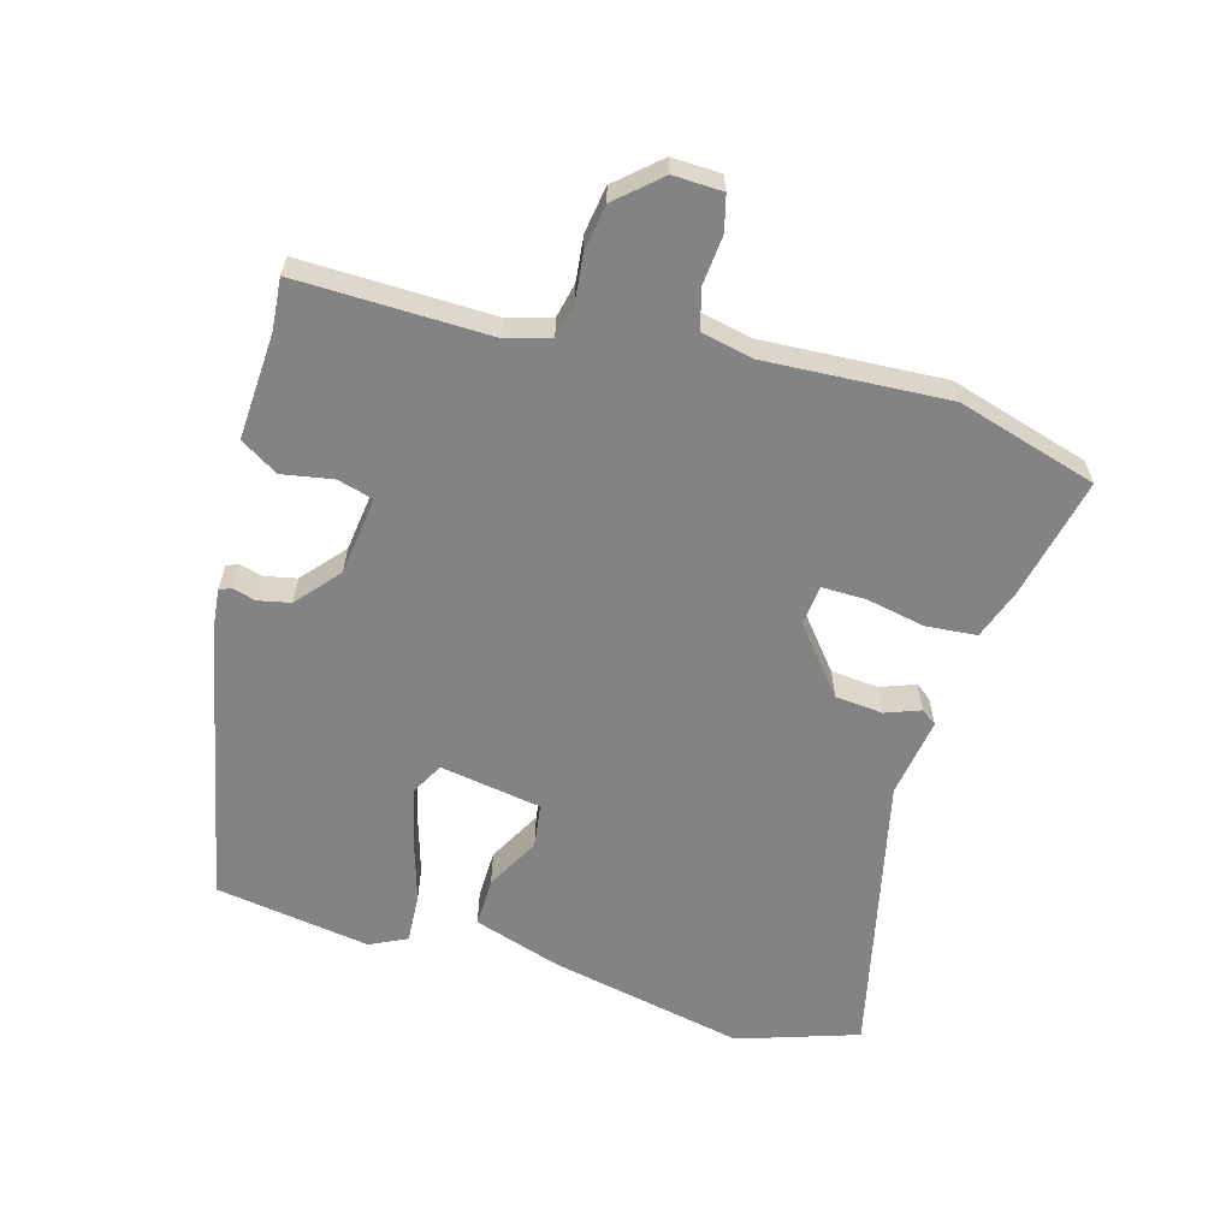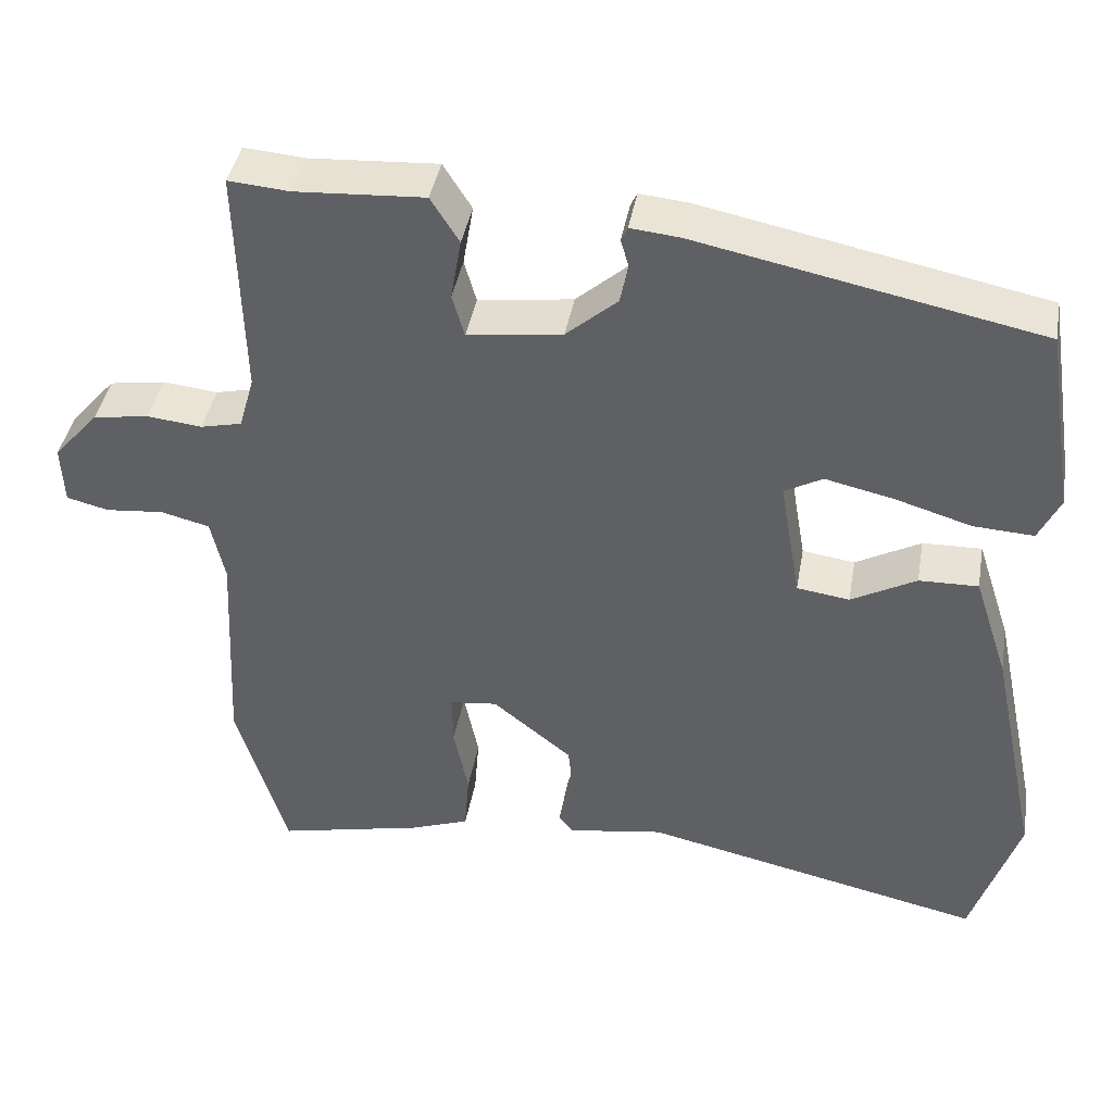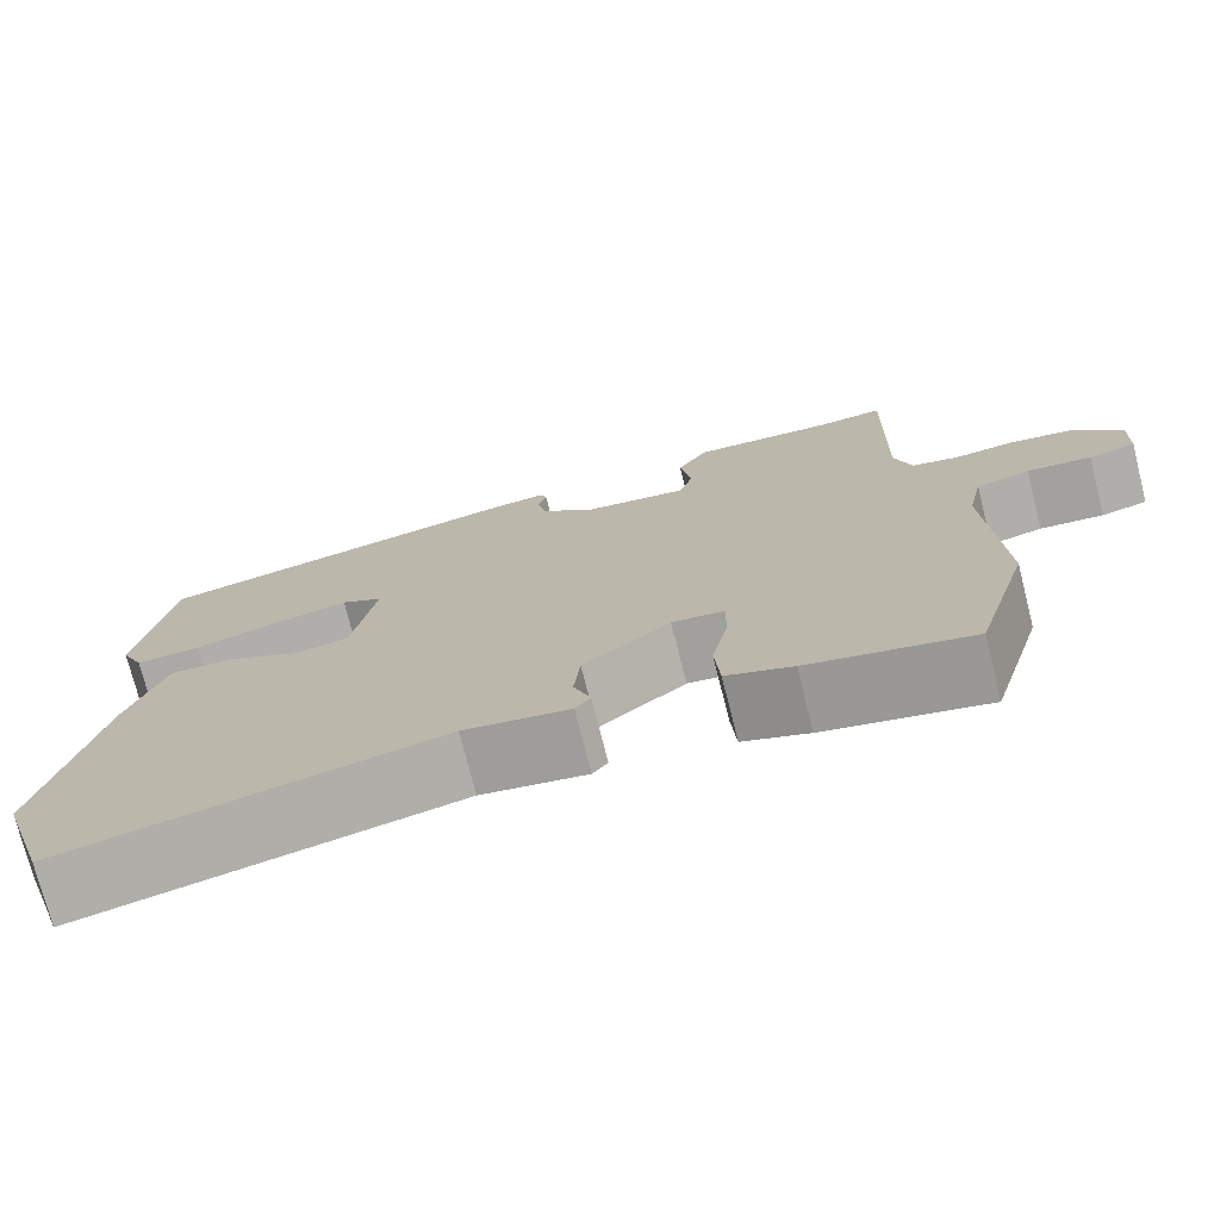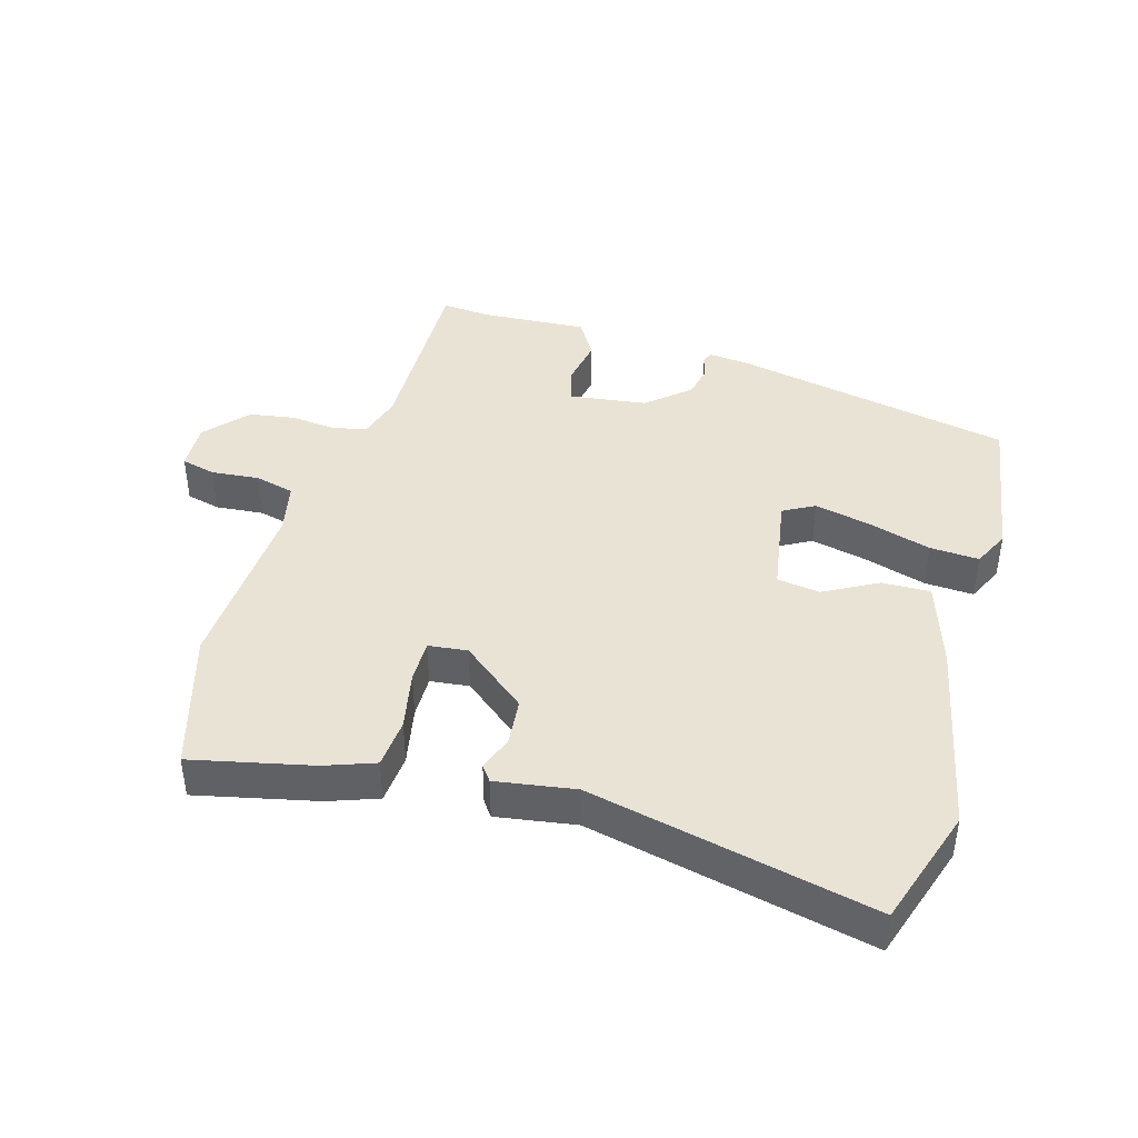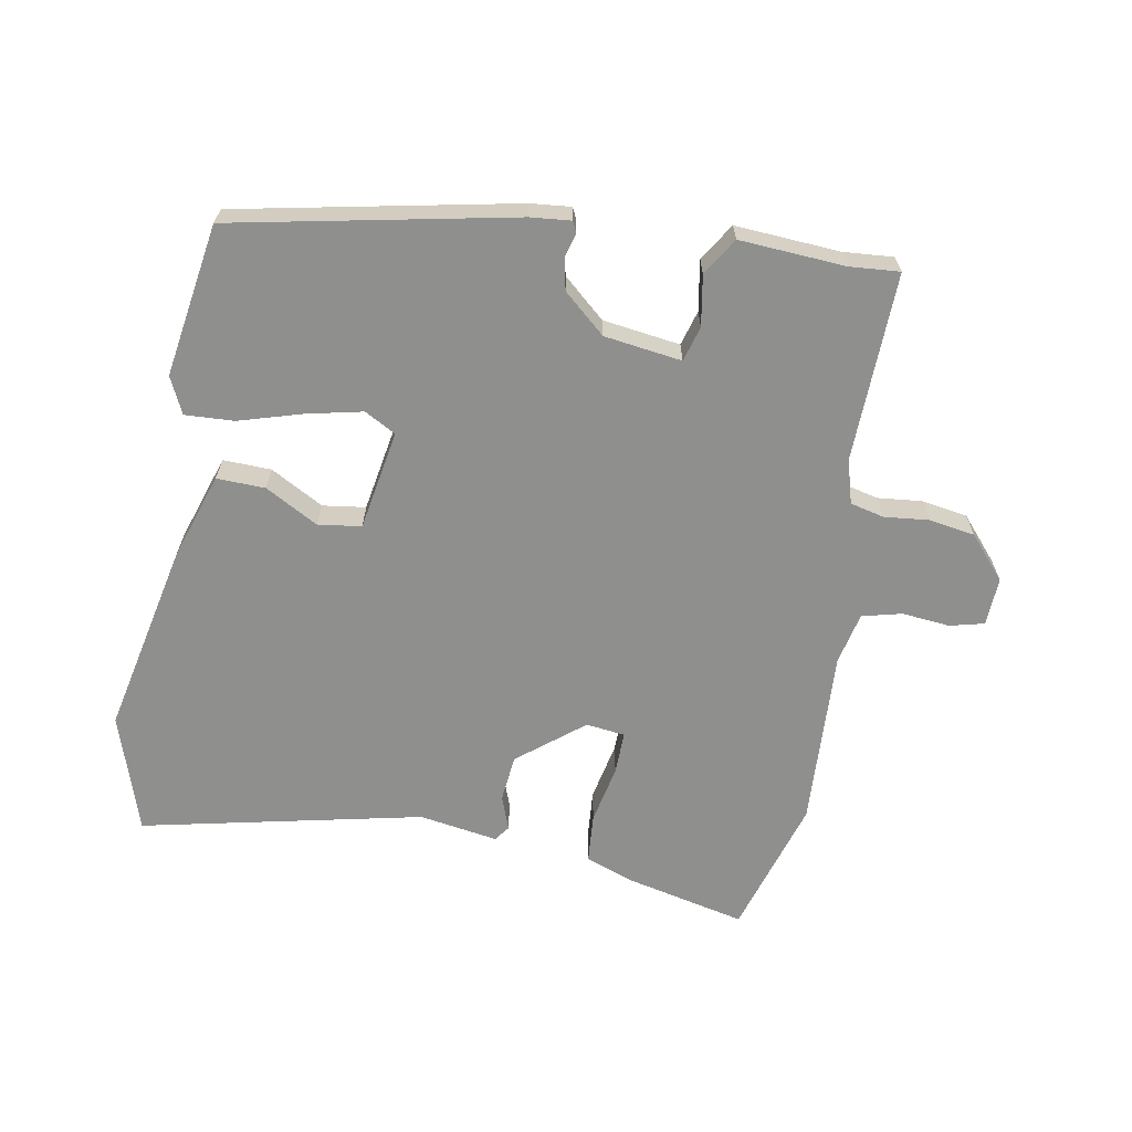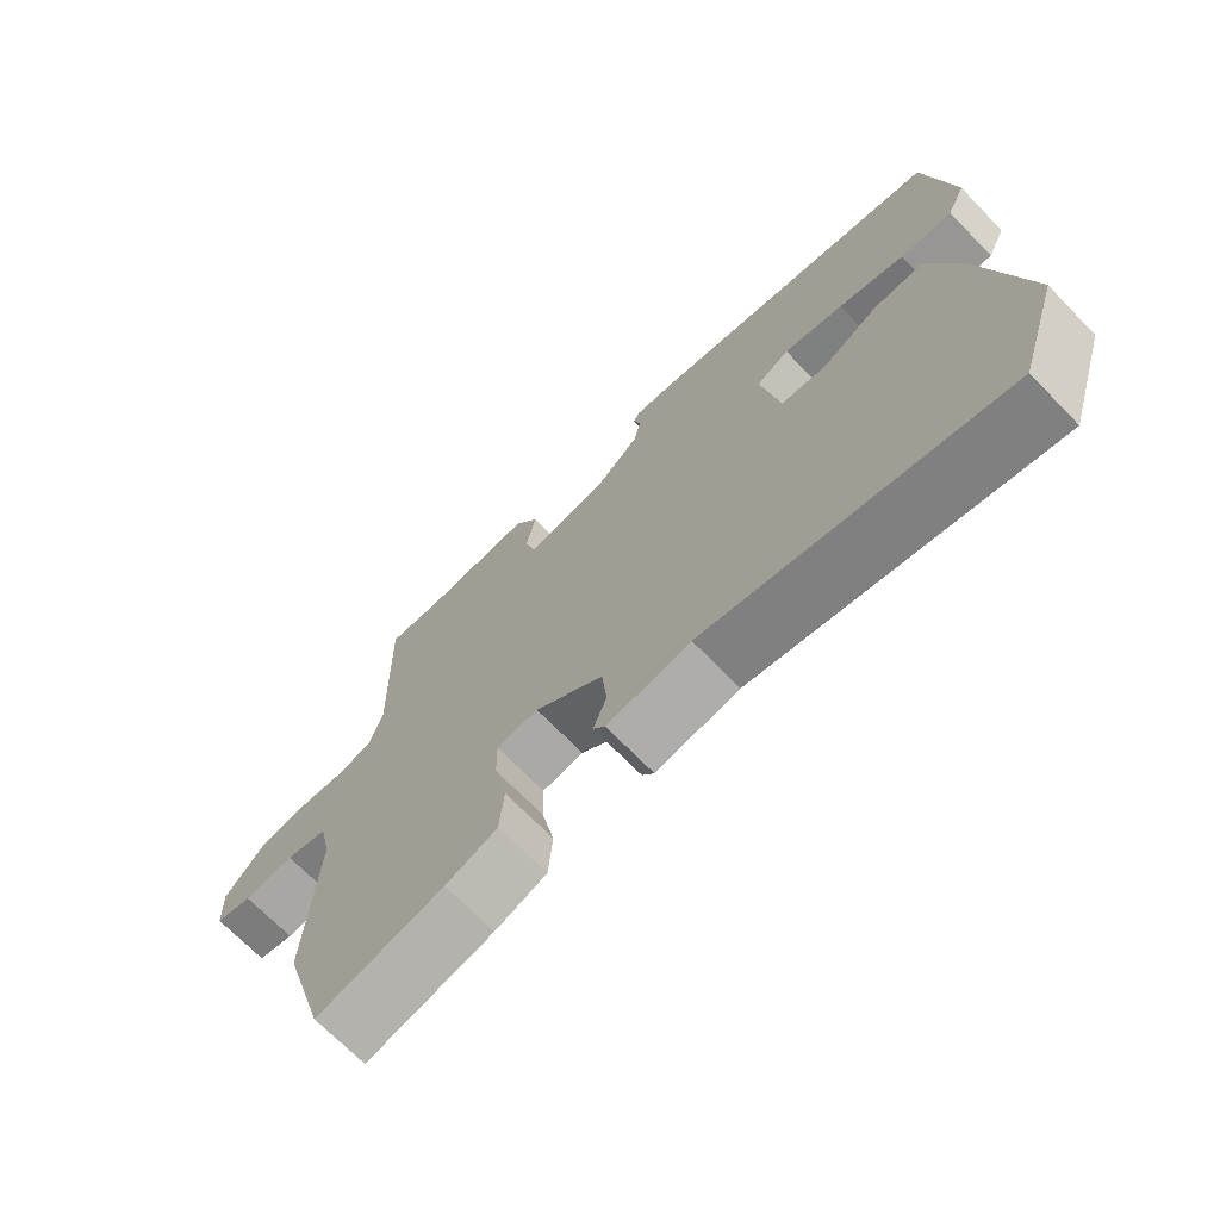
<metadata>
{"format":"obj","ext":"obj","renderer":"f3d","projection":"perspective","resolution":1024,"background":"white","views":[{"elev":-61.1,"azim":74.4,"up":"+Y"},{"elev":41.4,"azim":-170.0,"up":"+Z"},{"elev":-74.6,"azim":14.2,"up":"+Z"},{"elev":42.0,"azim":-163.7,"up":"+Y"},{"elev":-65.1,"azim":-10.3,"up":"+Y"},{"elev":-70.3,"azim":-135.7,"up":"+Z"}]}
</metadata>
<code>
v -0.473 0.07 -0.583
v -0.531 0.07 -0.404
v -0.469 0.07 -0.113
v -0.426 0.07 0.018
v -0.353 0.07 0.016
v -0.273 0.07 -0.028
v -0.208 0.07 -0.019
v -0.182 0.07 0.132
v -0.229 0.07 0.158
v -0.314 0.07 0.139
v -0.408 0.07 0.111
v -0.482 0.07 0.107
v -0.508 0.07 0.162
v -0.471 0.07 0.393
v -0.05 0.07 0.478
v 0.011 0.07 0.484
v 0.019 0.07 0.467
v 0.009 0.07 0.432
v 0.019 0.07 0.384
v 0.082 0.07 0.329
v 0.199 0.07 0.313
v 0.214 0.07 0.366
v 0.201 0.07 0.442
v 0.236 0.07 0.498
v 0.395 0.07 0.488
v 0.47 0.07 0.494
v 0.463 0.07 0.209
v 0.482 0.07 0.143
v 0.533 0.07 0.131
v 0.601 0.07 0.138
v 0.67 0.07 0.127
v 0.726 0.07 0.063
v 0.723 0.07 -0.01
v 0.671 0.07 -0.023
v 0.599 0.07 -0.016
v 0.539 0.07 -0.031
v 0.522 0.07 -0.109
v 0.536 0.07 -0.379
v 0.474 0.07 -0.587
v 0.293 0.07 -0.546
v 0.219 0.07 -0.519
v 0.213 0.07 -0.444
v 0.231 0.07 -0.356
v 0.232 0.07 -0.291
v 0.173 0.07 -0.284
v 0.075 0.07 -0.363
v 0.068 0.07 -0.434
v 0.087 0.07 -0.486
v 0.07 0.07 -0.509
v -0.049 0.07 -0.49
v -0.473 0 -0.583
v -0.531 0 -0.404
v -0.469 0 -0.113
v -0.426 0 0.018
v -0.353 0 0.016
v -0.273 0 -0.028
v -0.208 0 -0.019
v -0.182 0 0.132
v -0.229 0 0.158
v -0.314 0 0.139
v -0.408 0 0.111
v -0.482 0 0.107
v -0.508 0 0.162
v -0.471 0 0.393
v -0.05 0 0.478
v 0.011 0 0.484
v 0.019 0 0.467
v 0.009 0 0.432
v 0.019 0 0.384
v 0.082 0 0.329
v 0.199 0 0.313
v 0.214 0 0.366
v 0.201 0 0.442
v 0.236 0 0.498
v 0.395 0 0.488
v 0.47 0 0.494
v 0.463 0 0.209
v 0.482 0 0.143
v 0.533 0 0.131
v 0.601 0 0.138
v 0.67 0 0.127
v 0.726 0 0.063
v 0.723 0 -0.01
v 0.671 0 -0.023
v 0.599 0 -0.016
v 0.539 0 -0.031
v 0.522 0 -0.109
v 0.536 0 -0.379
v 0.474 0 -0.587
v 0.293 0 -0.546
v 0.219 0 -0.519
v 0.213 0 -0.444
v 0.231 0 -0.356
v 0.232 0 -0.291
v 0.173 0 -0.284
v 0.075 0 -0.363
v 0.068 0 -0.434
v 0.087 0 -0.486
v 0.07 0 -0.509
v -0.049 0 -0.49
f 47 48 49 50
f 46 47 50 1
f 45 46 1 2
f 40 41 42 43
f 40 43 44
f 37 38 39 40
f 36 37 40 44
f 32 33 34 35
f 32 35 36
f 29 30 31 32
f 28 29 32 36
f 25 26 27
f 23 24 25 27
f 22 23 27 28
f 21 22 28 36
f 15 16 17 18
f 15 18 19
f 14 15 19
f 13 14 19 20
f 10 11 12 13
f 9 10 13 20
f 3 4 5 6
f 45 2 3 6
f 45 6 7
f 44 45 7 8
f 36 44 8
f 20 21 36
f 8 9 20 36
f 100 99 98 97
f 51 100 97 96
f 52 51 96 95
f 93 92 91 90
f 94 93 90
f 90 89 88 87
f 94 90 87 86
f 85 84 83 82
f 86 85 82
f 82 81 80 79
f 86 82 79 78
f 77 76 75
f 77 75 74 73
f 78 77 73 72
f 86 78 72 71
f 68 67 66 65
f 69 68 65
f 69 65 64
f 70 69 64 63
f 63 62 61 60
f 70 63 60 59
f 56 55 54 53
f 56 53 52 95
f 57 56 95
f 58 57 95 94
f 58 94 86
f 86 71 70
f 86 70 59 58
f 1 51 52 2
f 2 52 53 3
f 3 53 54 4
f 4 54 55 5
f 5 55 56 6
f 6 56 57 7
f 7 57 58 8
f 8 58 59 9
f 9 59 60 10
f 10 60 61 11
f 11 61 62 12
f 12 62 63 13
f 13 63 64 14
f 14 64 65 15
f 15 65 66 16
f 16 66 67 17
f 17 67 68 18
f 18 68 69 19
f 19 69 70 20
f 20 70 71 21
f 21 71 72 22
f 22 72 73 23
f 23 73 74 24
f 24 74 75 25
f 25 75 76 26
f 26 76 77 27
f 27 77 78 28
f 28 78 79 29
f 29 79 80 30
f 30 80 81 31
f 31 81 82 32
f 32 82 83 33
f 33 83 84 34
f 34 84 85 35
f 35 85 86 36
f 36 86 87 37
f 37 87 88 38
f 38 88 89 39
f 39 89 90 40
f 40 90 91 41
f 41 91 92 42
f 42 92 93 43
f 43 93 94 44
f 44 94 95 45
f 45 95 96 46
f 46 96 97 47
f 47 97 98 48
f 48 98 99 49
f 49 99 100 50
f 50 100 51 1

</code>
